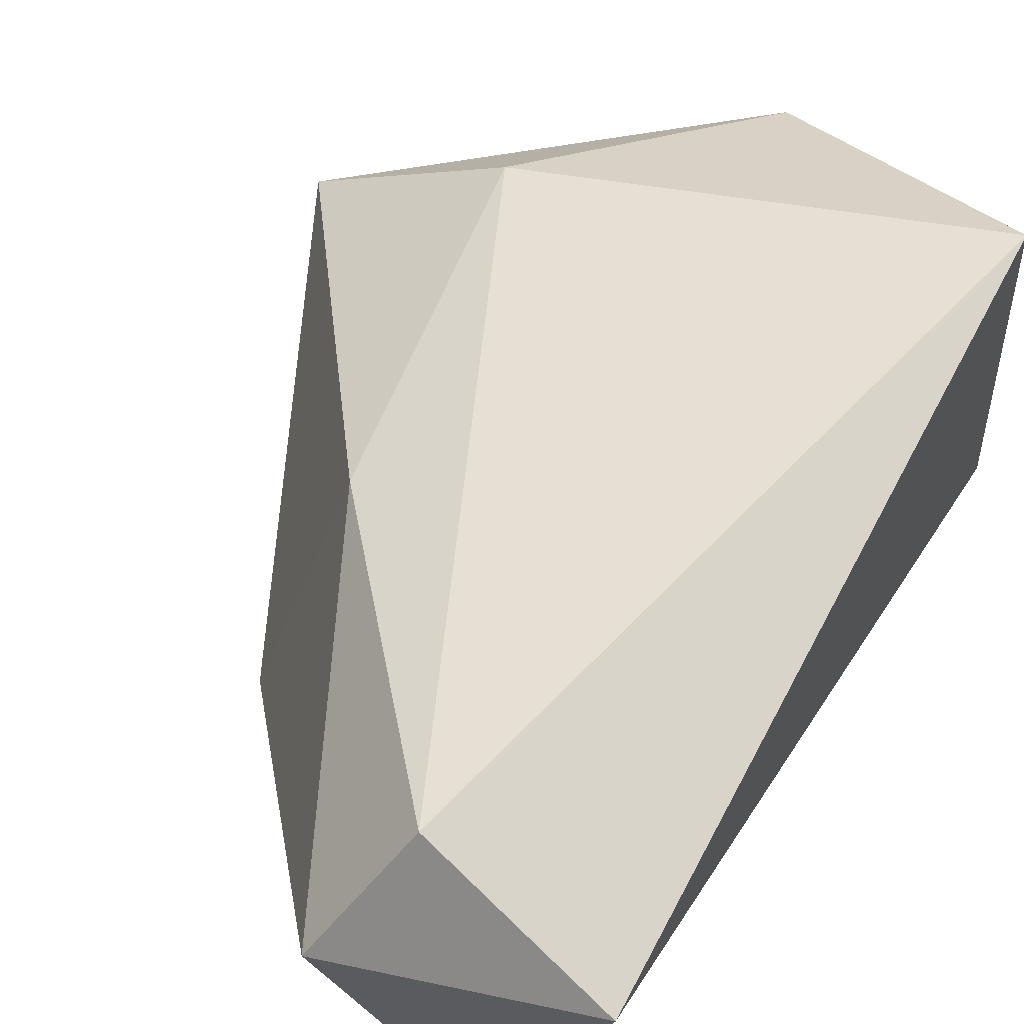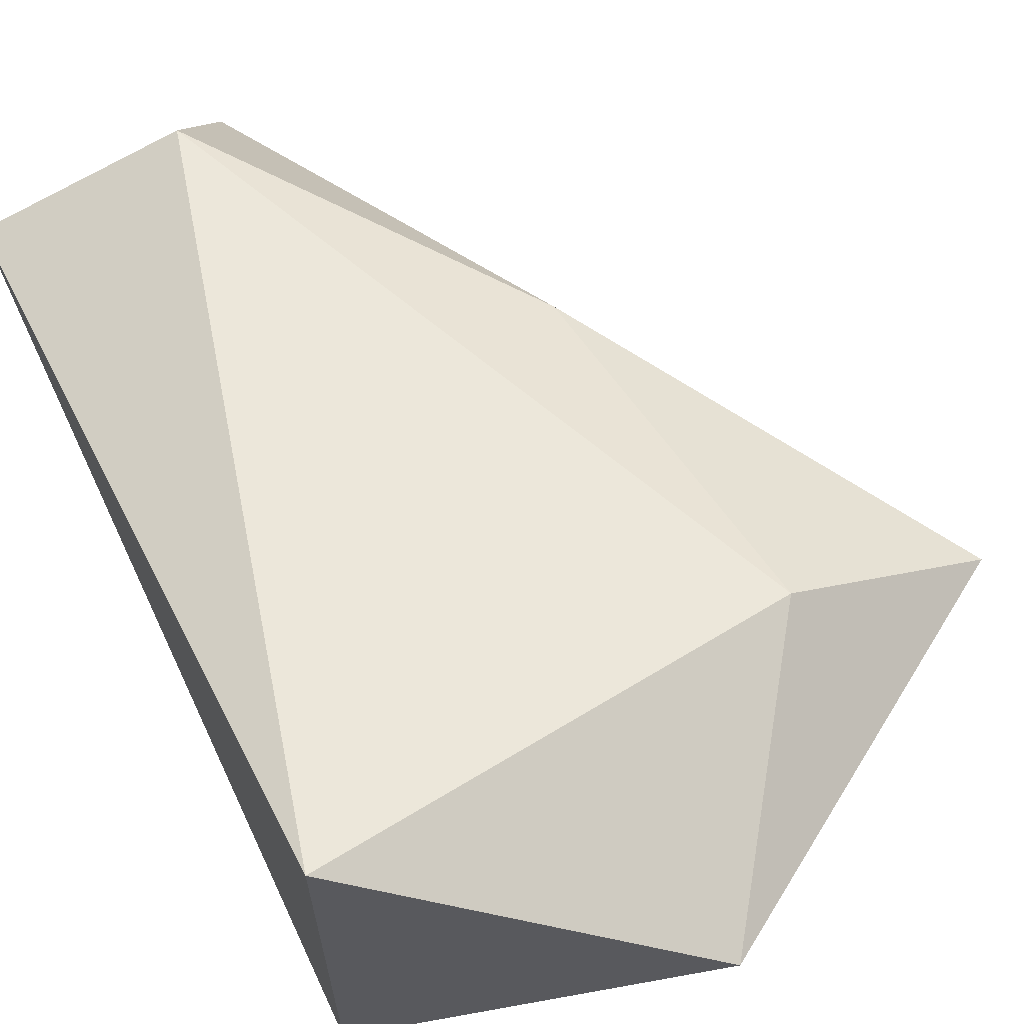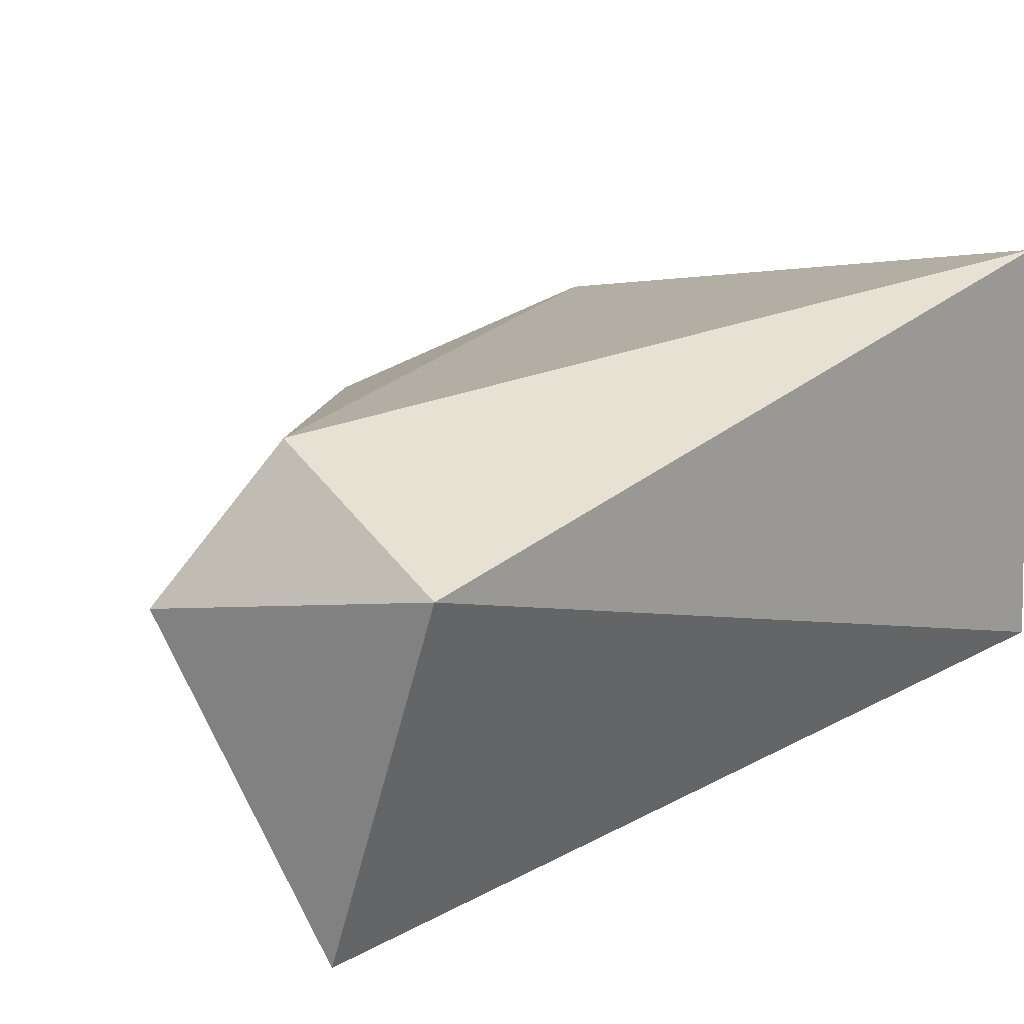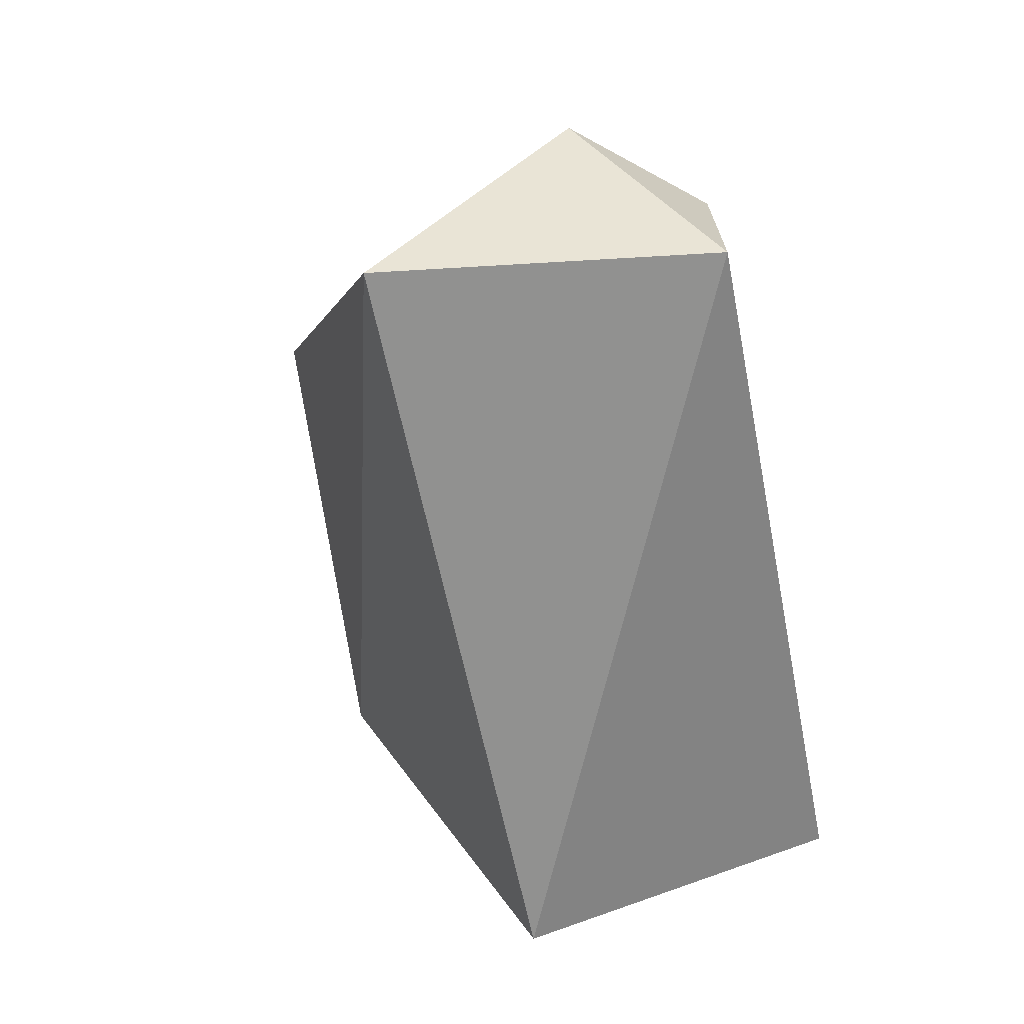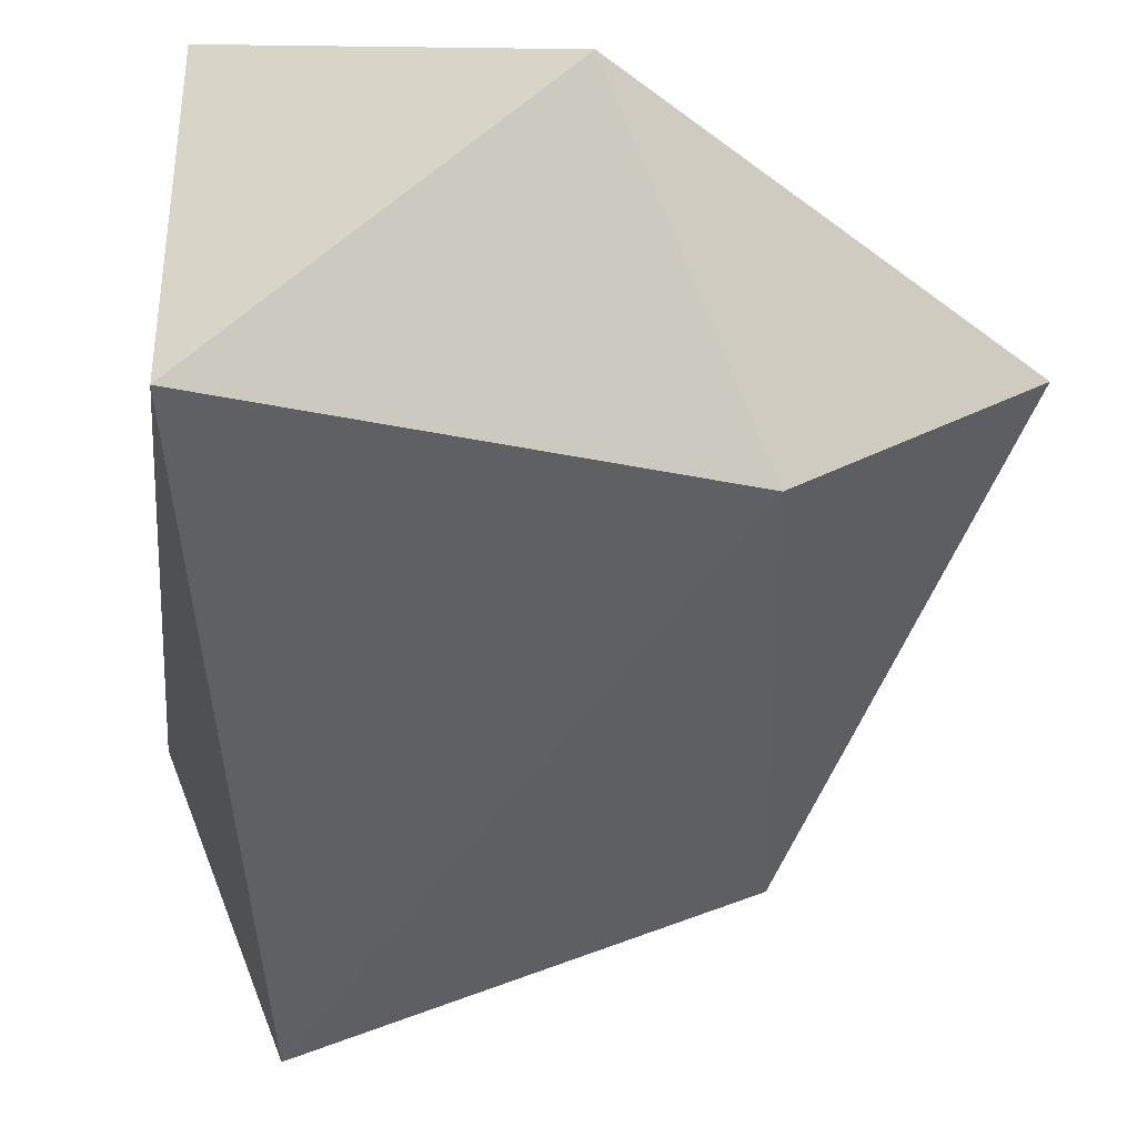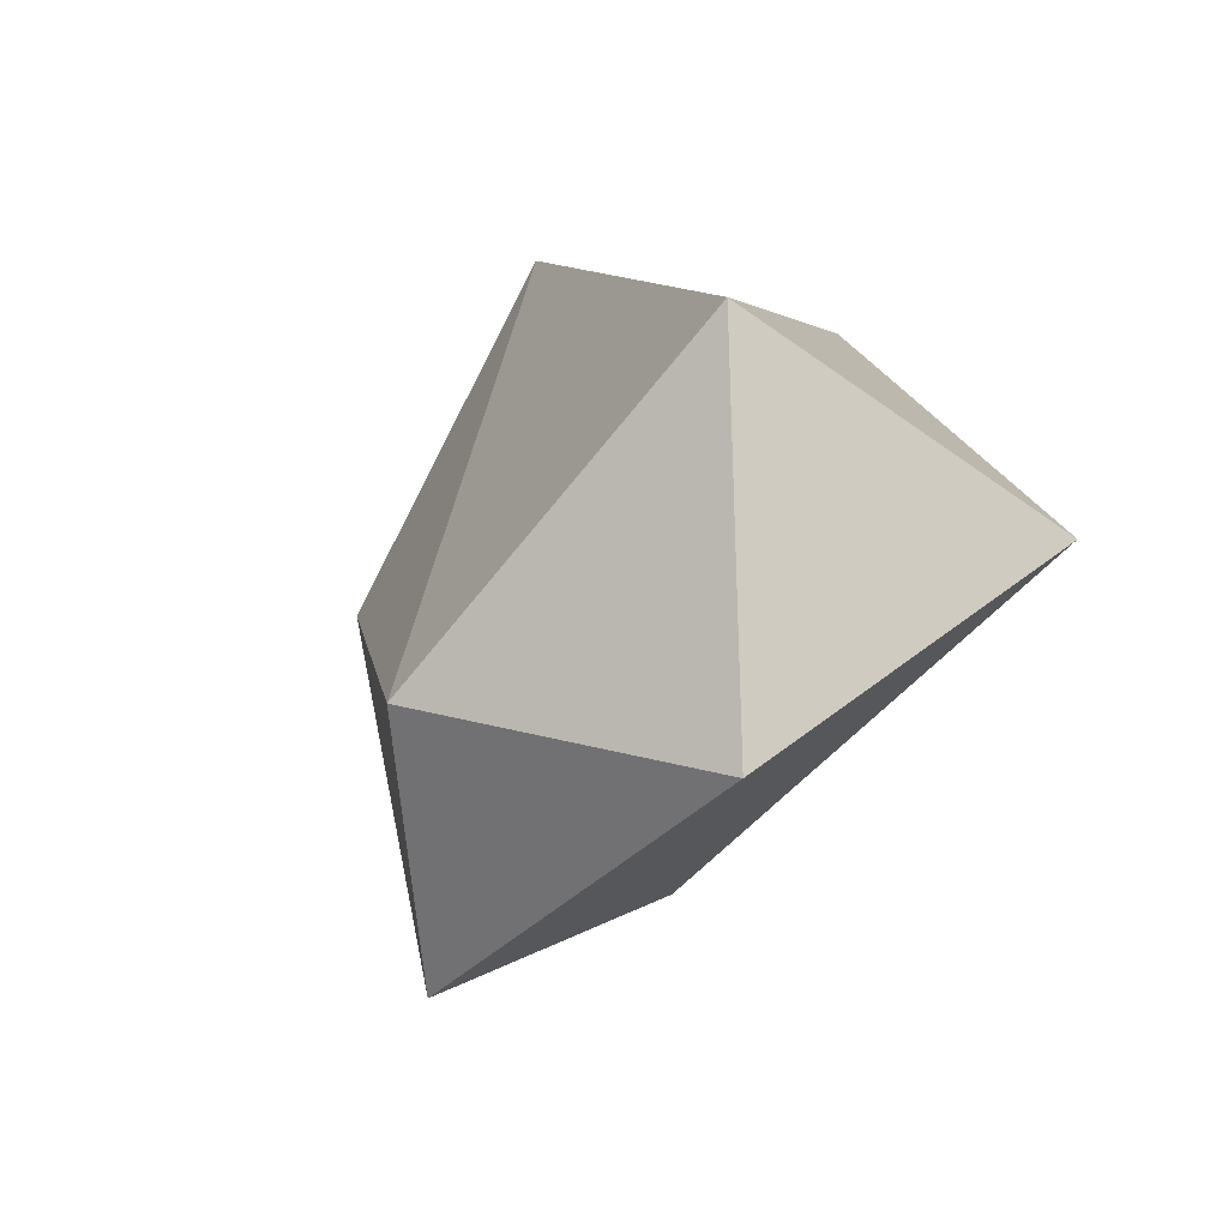
<metadata>
{"format":"obj","ext":"obj","renderer":"f3d","projection":"perspective","resolution":1024,"background":"white","views":[{"elev":54.4,"azim":27.0,"up":"+Y"},{"elev":62.7,"azim":152.3,"up":"+Y"},{"elev":15.6,"azim":41.1,"up":"+Y"},{"elev":31.4,"azim":66.3,"up":"+Z"},{"elev":-37.0,"azim":172.0,"up":"+Y"},{"elev":-75.8,"azim":55.3,"up":"+Z"}]}
</metadata>
<code>
g default
v 0 0.1751 -1.008
v 0.4558 0.4098 -0.7295
v -0.2863 0.2784 -0.6279
v -0.6116 0.08182 -0.6329
v -0.247 -0.2171 -0.7455
v 0.4558 -0.1587 -0.7616
v 0.4196 0.1692 0.46
v 0.1228 0.297 0.4
v -0.2353 0.2233 -0.06739
v -0.3725 -0.2715 0.0122
v 0.2253 -0.3403 0.4381
v 0.01698 0.09331 0.5256
g pPlatonic1
f 1 3 2
f 1 4 3
f 1 5 4
f 1 6 5
f 1 2 6
f 2 3 8
f 3 4 9
f 4 5 10
f 5 6 11
f 6 2 7
f 2 8 7
f 3 9 8
f 4 10 9
f 5 11 10
f 6 7 11
f 7 8 12
f 8 9 12
f 9 10 12
f 10 11 12
f 11 7 12

</code>
